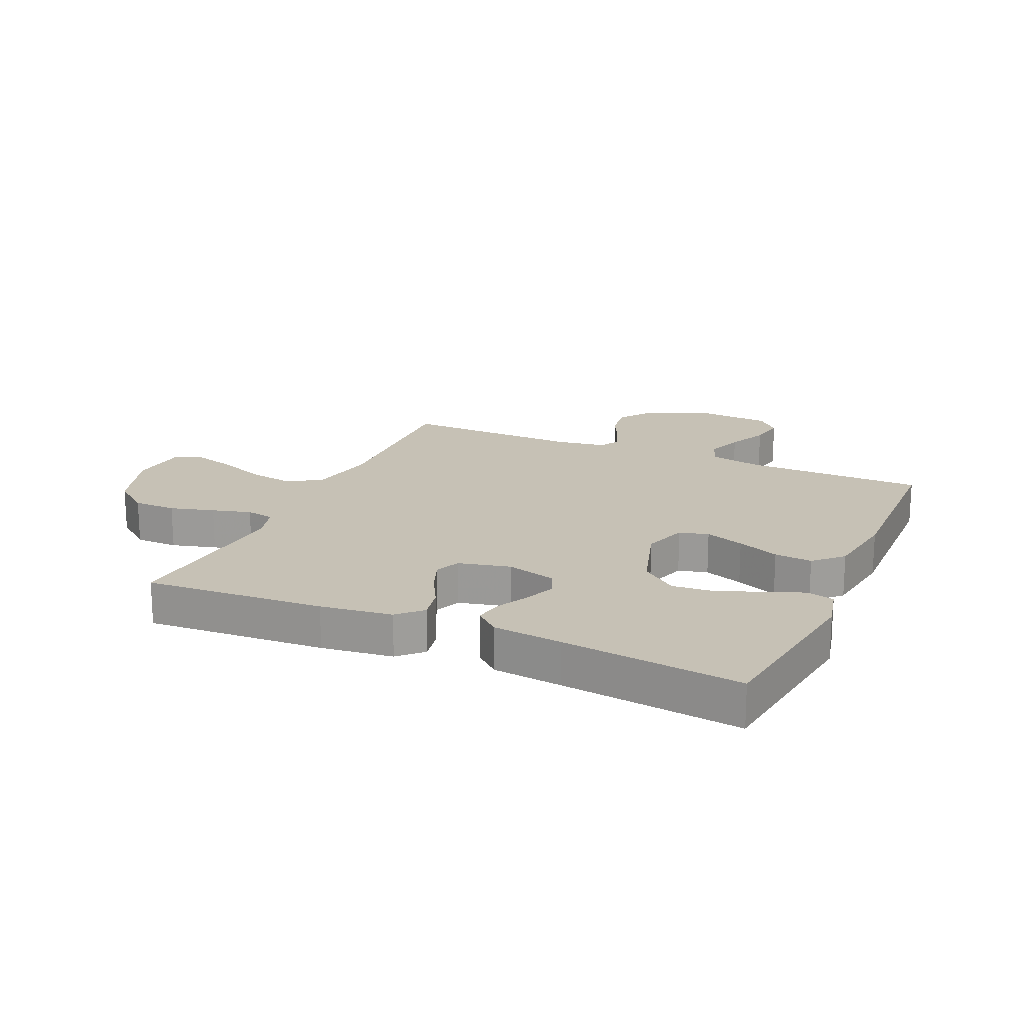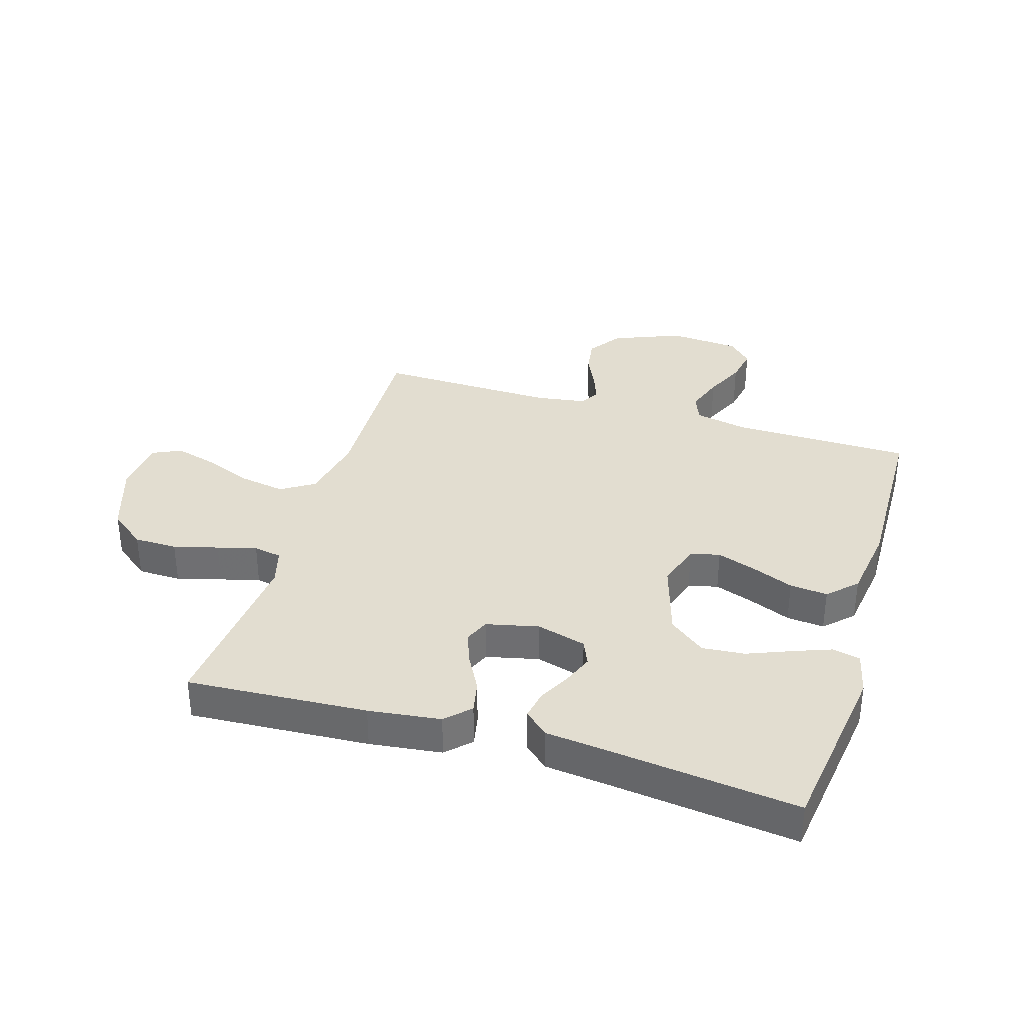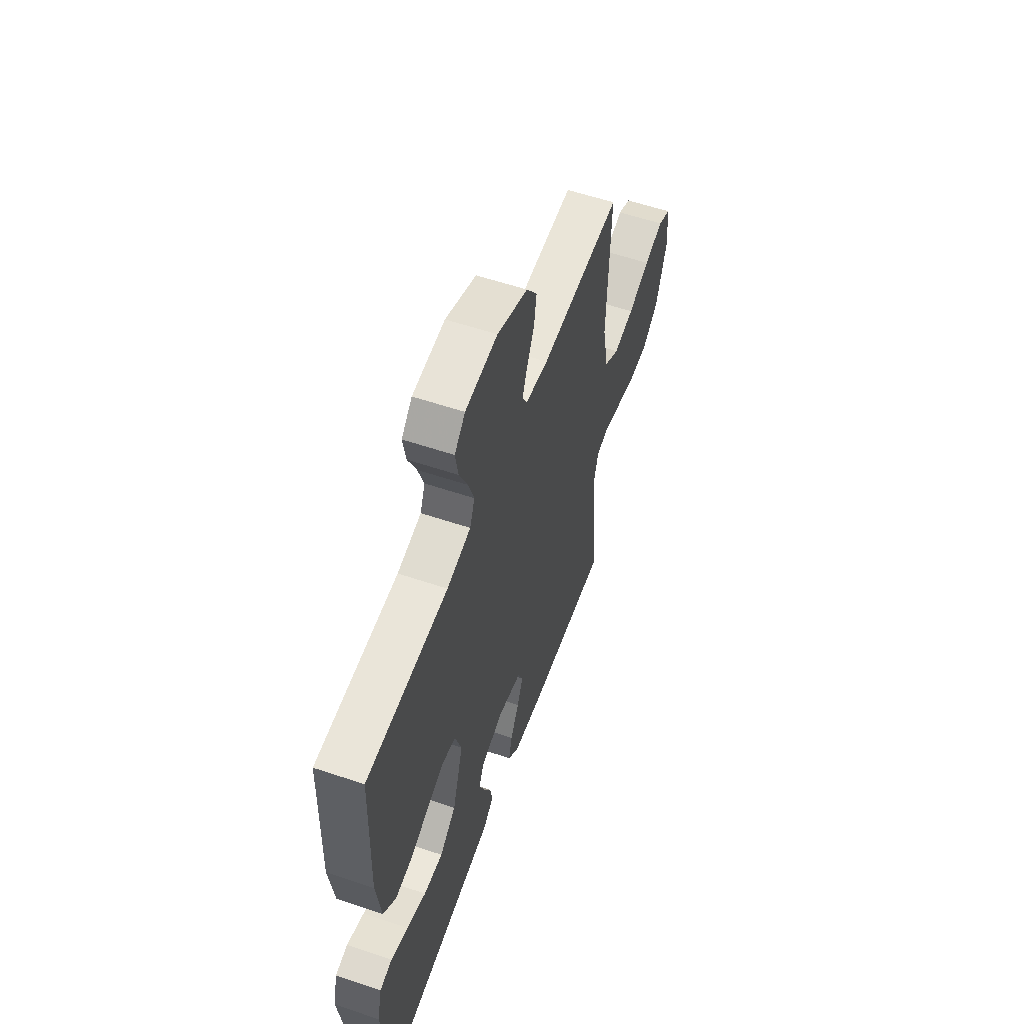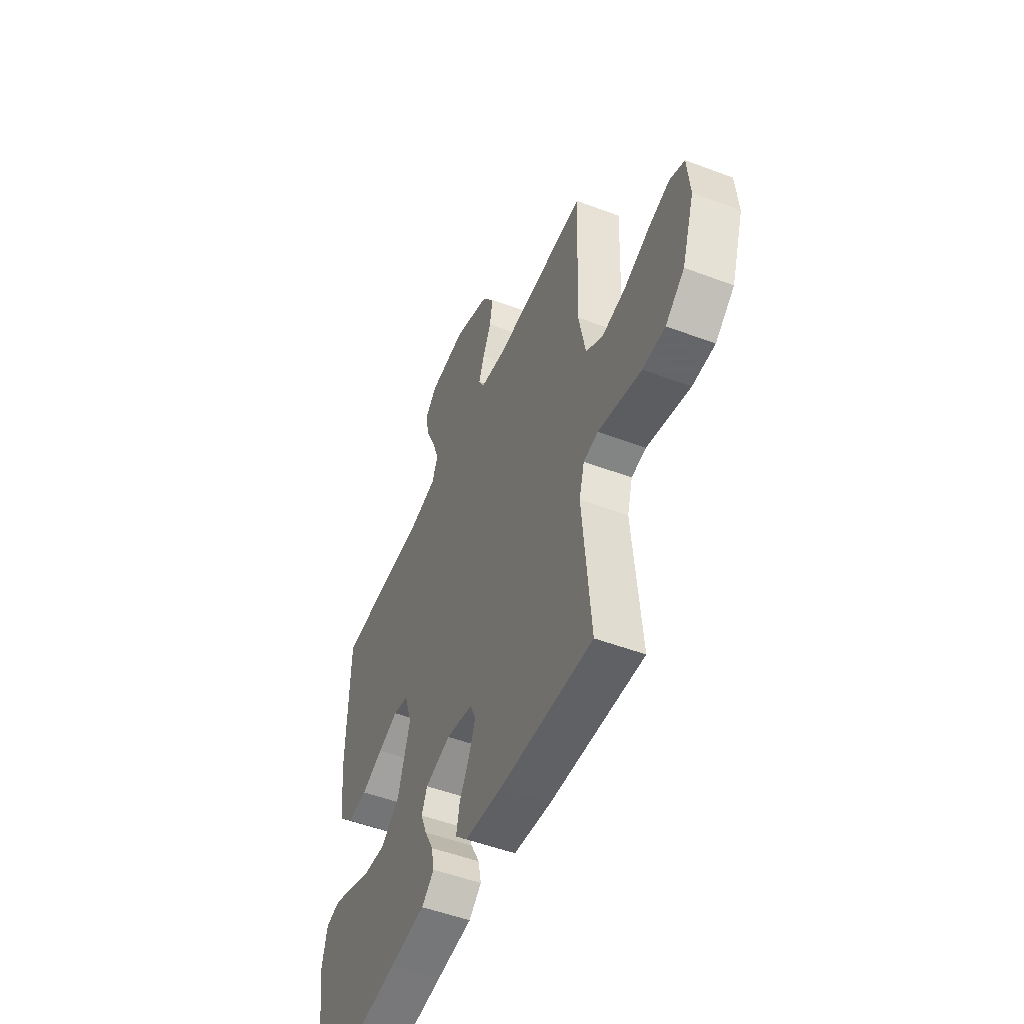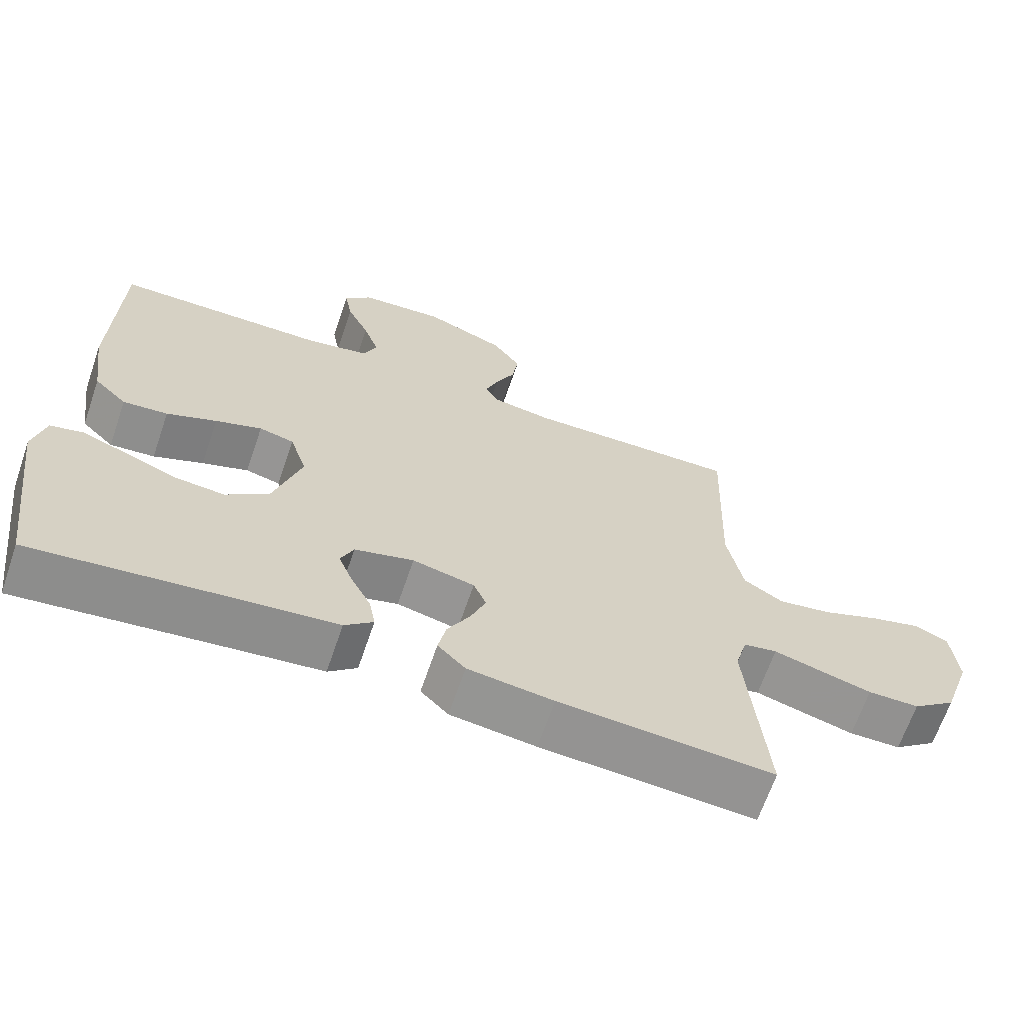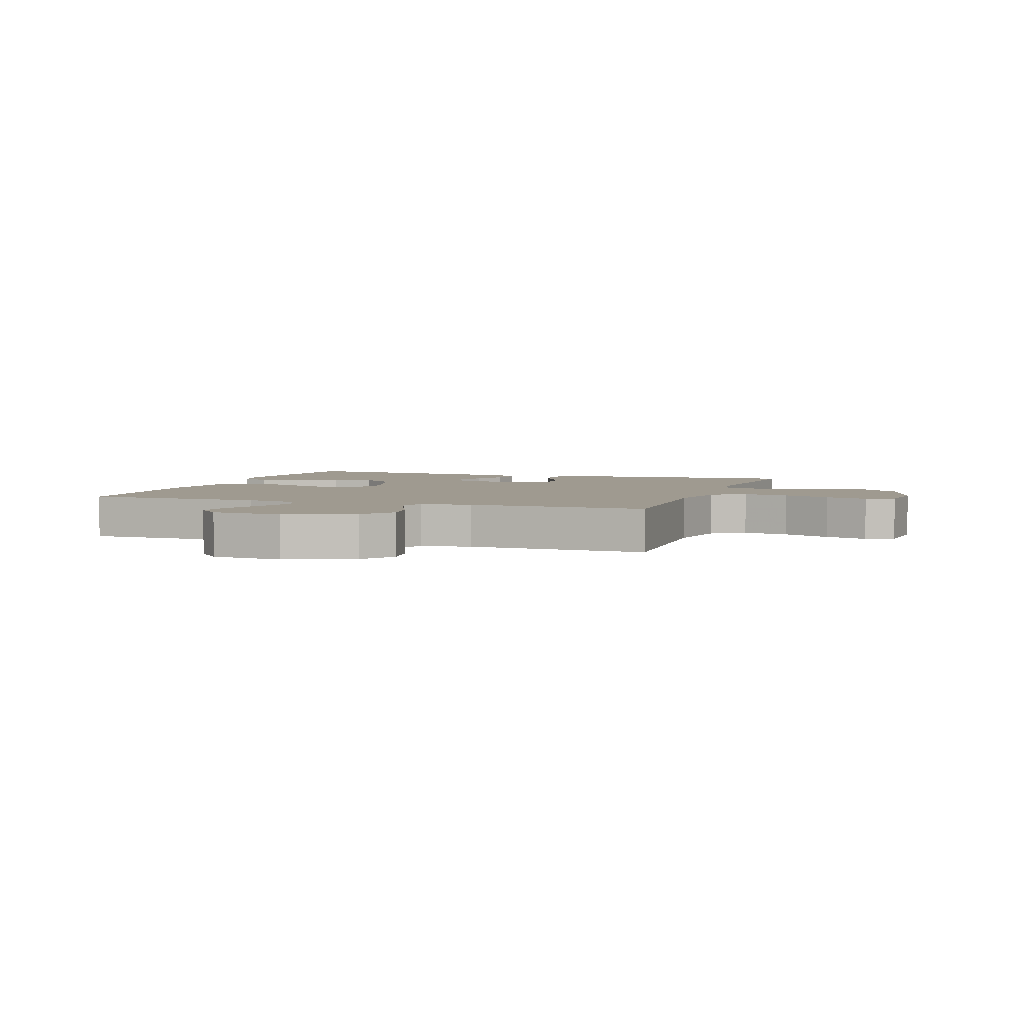
<metadata>
{"format":"obj","ext":"obj","renderer":"f3d","projection":"perspective","resolution":1024,"background":"white","views":[{"elev":18.7,"azim":-156.1,"up":"+Y"},{"elev":35.1,"azim":-163.1,"up":"+Y"},{"elev":57.2,"azim":-70.6,"up":"+Z"},{"elev":-50.9,"azim":67.6,"up":"+Z"},{"elev":-66.2,"azim":-18.9,"up":"+Z"},{"elev":3.9,"azim":19.1,"up":"+Y"}]}
</metadata>
<code>
v -0.5 0.07 -0.5
v -0.541 0.07 -0.2
v -0.524 0.07 -0.127
v -0.478 0.07 -0.116
v -0.414 0.07 -0.14
v -0.342 0.07 -0.169
v -0.271 0.07 -0.175
v -0.211 0.07 -0.128
v -0.172 0.07 0
v -0.196 0.07 0.075
v -0.245 0.07 0.087
v -0.31 0.07 0.064
v -0.38 0.07 0.035
v -0.443 0.07 0.029
v -0.489 0.07 0.074
v -0.507 0.07 0.2
v -0.5 0.07 0.5
v -0.2 0.07 0.504
v -0.112 0.07 0.522
v -0.094 0.07 0.568
v -0.116 0.07 0.631
v -0.147 0.07 0.698
v -0.158 0.07 0.758
v -0.119 0.07 0.798
v 0 0.07 0.807
v 0.113 0.07 0.761
v 0.152 0.07 0.705
v 0.143 0.07 0.645
v 0.116 0.07 0.588
v 0.098 0.07 0.539
v 0.116 0.07 0.506
v 0.2 0.07 0.493
v 0.5 0.07 0.5
v 0.489 0.07 0.2
v 0.511 0.07 0.087
v 0.566 0.07 0.052
v 0.642 0.07 0.065
v 0.722 0.07 0.097
v 0.793 0.07 0.117
v 0.84 0.07 0.095
v 0.849 0.07 0
v 0.809 0.07 -0.119
v 0.748 0.07 -0.167
v 0.676 0.07 -0.168
v 0.602 0.07 -0.148
v 0.537 0.07 -0.13
v 0.49 0.07 -0.139
v 0.473 0.07 -0.2
v 0.5 0.07 -0.5
v 0.2 0.07 -0.482
v 0.08 0.07 -0.467
v 0.041 0.07 -0.428
v 0.052 0.07 -0.374
v 0.084 0.07 -0.315
v 0.105 0.07 -0.26
v 0.087 0.07 -0.218
v 0 0.07 -0.198
v -0.083 0.07 -0.221
v -0.101 0.07 -0.263
v -0.081 0.07 -0.314
v -0.053 0.07 -0.368
v -0.044 0.07 -0.416
v -0.084 0.07 -0.451
v -0.2 0.07 -0.464
v -0.5 0 -0.5
v -0.541 0 -0.2
v -0.524 0 -0.127
v -0.478 0 -0.116
v -0.414 0 -0.14
v -0.342 0 -0.169
v -0.271 0 -0.175
v -0.211 0 -0.128
v -0.172 0 0
v -0.196 0 0.075
v -0.245 0 0.087
v -0.31 0 0.064
v -0.38 0 0.035
v -0.443 0 0.029
v -0.489 0 0.074
v -0.507 0 0.2
v -0.5 0 0.5
v -0.2 0 0.504
v -0.112 0 0.522
v -0.094 0 0.568
v -0.116 0 0.631
v -0.147 0 0.698
v -0.158 0 0.758
v -0.119 0 0.798
v 0 0 0.807
v 0.113 0 0.761
v 0.152 0 0.705
v 0.143 0 0.645
v 0.116 0 0.588
v 0.098 0 0.539
v 0.116 0 0.506
v 0.2 0 0.493
v 0.5 0 0.5
v 0.489 0 0.2
v 0.511 0 0.087
v 0.566 0 0.052
v 0.642 0 0.065
v 0.722 0 0.097
v 0.793 0 0.117
v 0.84 0 0.095
v 0.849 0 0
v 0.809 0 -0.119
v 0.748 0 -0.167
v 0.676 0 -0.168
v 0.602 0 -0.148
v 0.537 0 -0.13
v 0.49 0 -0.139
v 0.473 0 -0.2
v 0.5 0 -0.5
v 0.2 0 -0.482
v 0.08 0 -0.467
v 0.041 0 -0.428
v 0.052 0 -0.374
v 0.084 0 -0.315
v 0.105 0 -0.26
v 0.087 0 -0.218
v 0 0 -0.198
v -0.083 0 -0.221
v -0.101 0 -0.263
v -0.081 0 -0.314
v -0.053 0 -0.368
v -0.044 0 -0.416
v -0.084 0 -0.451
v -0.2 0 -0.464
f 61 62 63 64
f 60 61 64 1
f 59 60 1 2
f 58 59 2
f 57 58 2
f 51 52 53 54
f 51 54 55
f 48 49 50 51
f 47 48 51 55
f 43 44 45 46
f 41 42 43 46
f 41 46 47
f 37 38 39 40
f 36 37 40 41
f 32 33 34
f 31 32 34 35
f 26 27 28 29
f 26 29 30
f 25 26 30
f 24 25 30
f 21 22 23 24
f 20 21 24 30
f 19 20 30 31
f 15 16 17 18
f 12 13 14 15
f 11 12 15 18
f 10 11 18 19
f 3 4 5 6
f 2 3 6
f 57 2 6 7
f 41 47 55 56
f 36 41 56 57
f 35 36 57 7
f 9 10 19 31
f 8 9 31 35
f 7 8 35
f 128 127 126 125
f 65 128 125 124
f 66 65 124 123
f 66 123 122
f 66 122 121
f 118 117 116 115
f 119 118 115
f 115 114 113 112
f 119 115 112 111
f 110 109 108 107
f 110 107 106 105
f 111 110 105
f 104 103 102 101
f 105 104 101 100
f 98 97 96
f 99 98 96 95
f 93 92 91 90
f 94 93 90
f 94 90 89
f 94 89 88
f 88 87 86 85
f 94 88 85 84
f 95 94 84 83
f 82 81 80 79
f 79 78 77 76
f 82 79 76 75
f 83 82 75 74
f 70 69 68 67
f 70 67 66
f 71 70 66 121
f 120 119 111 105
f 121 120 105 100
f 71 121 100 99
f 95 83 74 73
f 99 95 73 72
f 99 72 71
f 1 65 66 2
f 2 66 67 3
f 3 67 68 4
f 4 68 69 5
f 5 69 70 6
f 6 70 71 7
f 7 71 72 8
f 8 72 73 9
f 9 73 74 10
f 10 74 75 11
f 11 75 76 12
f 12 76 77 13
f 13 77 78 14
f 14 78 79 15
f 15 79 80 16
f 16 80 81 17
f 17 81 82 18
f 18 82 83 19
f 19 83 84 20
f 20 84 85 21
f 21 85 86 22
f 22 86 87 23
f 23 87 88 24
f 24 88 89 25
f 25 89 90 26
f 26 90 91 27
f 27 91 92 28
f 28 92 93 29
f 29 93 94 30
f 30 94 95 31
f 31 95 96 32
f 32 96 97 33
f 33 97 98 34
f 34 98 99 35
f 35 99 100 36
f 36 100 101 37
f 37 101 102 38
f 38 102 103 39
f 39 103 104 40
f 40 104 105 41
f 41 105 106 42
f 42 106 107 43
f 43 107 108 44
f 44 108 109 45
f 45 109 110 46
f 46 110 111 47
f 47 111 112 48
f 48 112 113 49
f 49 113 114 50
f 50 114 115 51
f 51 115 116 52
f 52 116 117 53
f 53 117 118 54
f 54 118 119 55
f 55 119 120 56
f 56 120 121 57
f 57 121 122 58
f 58 122 123 59
f 59 123 124 60
f 60 124 125 61
f 61 125 126 62
f 62 126 127 63
f 63 127 128 64
f 64 128 65 1

</code>
